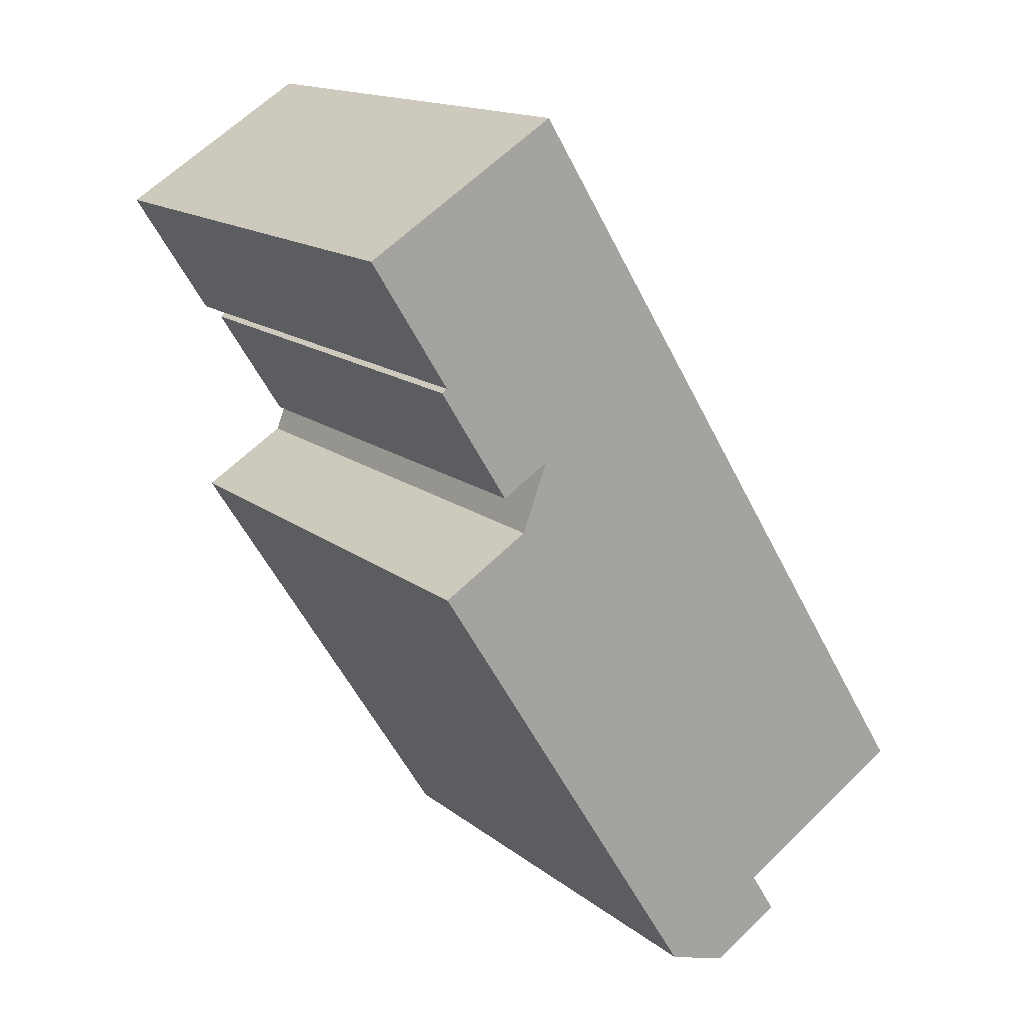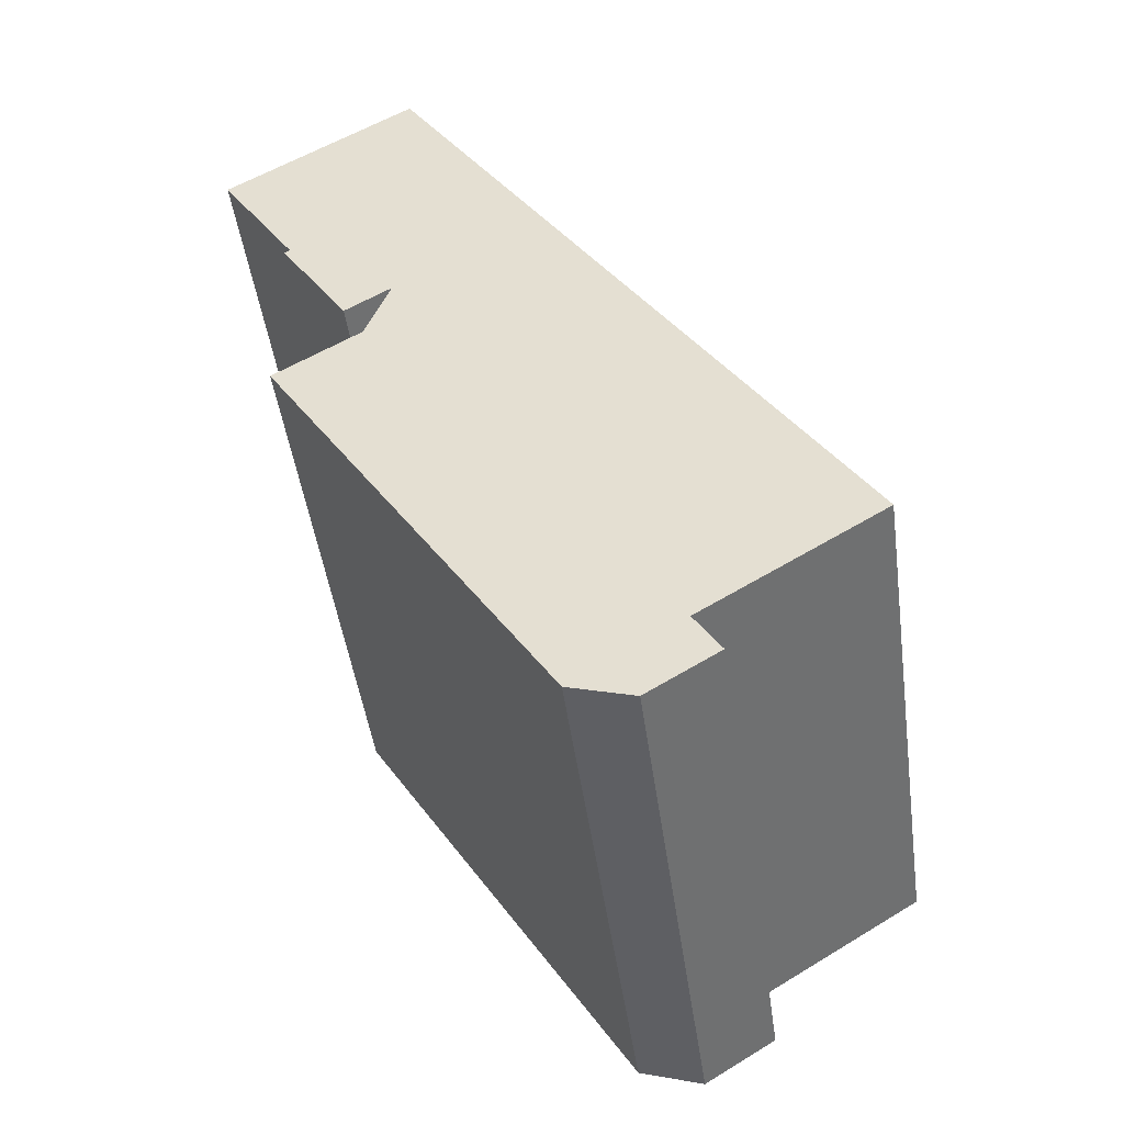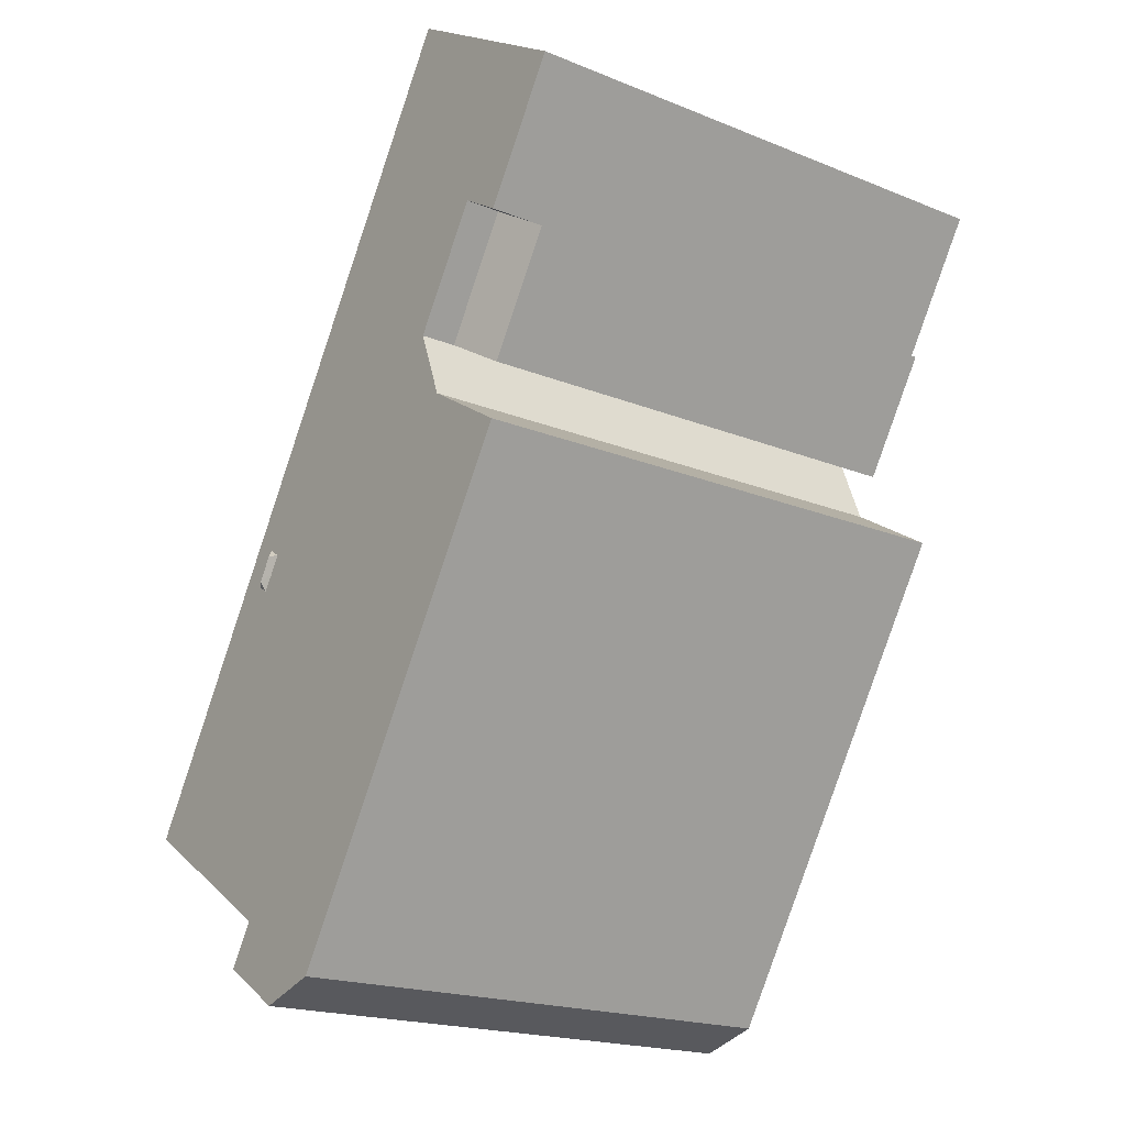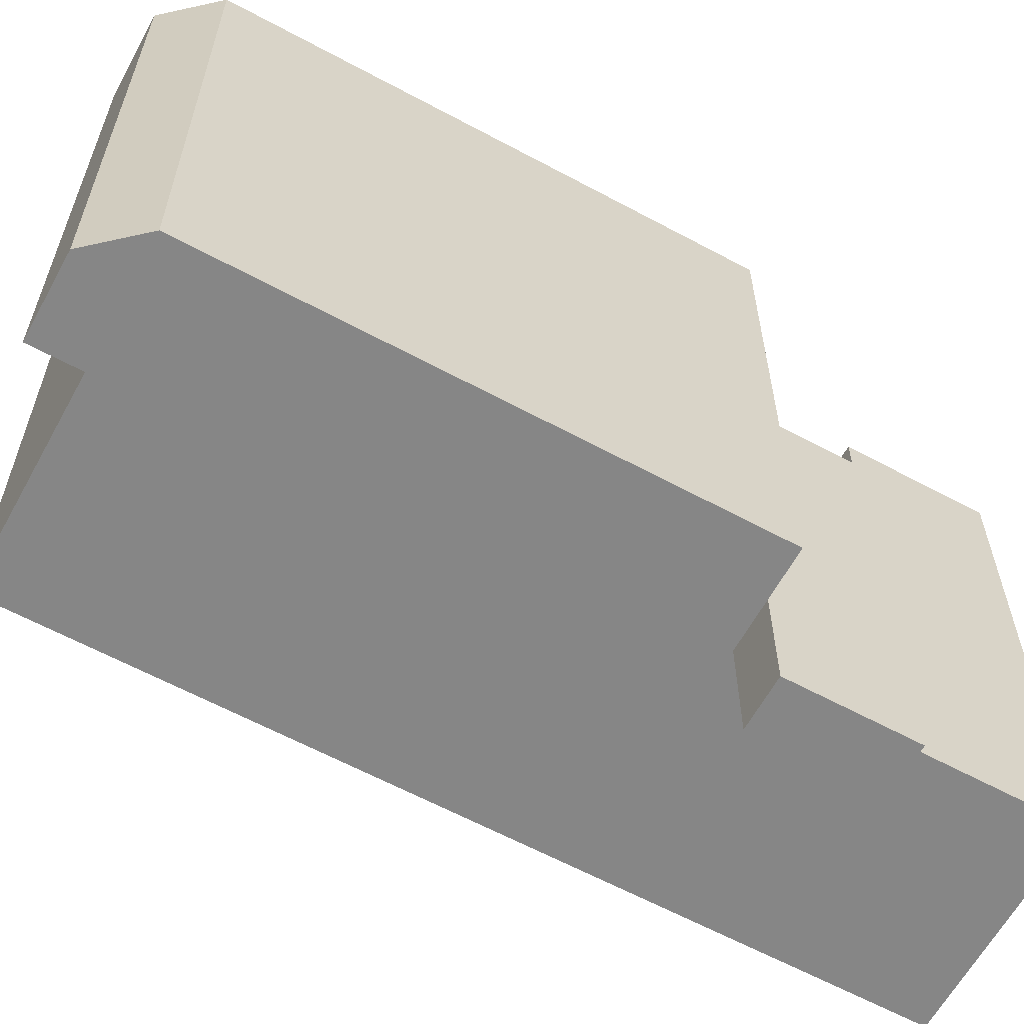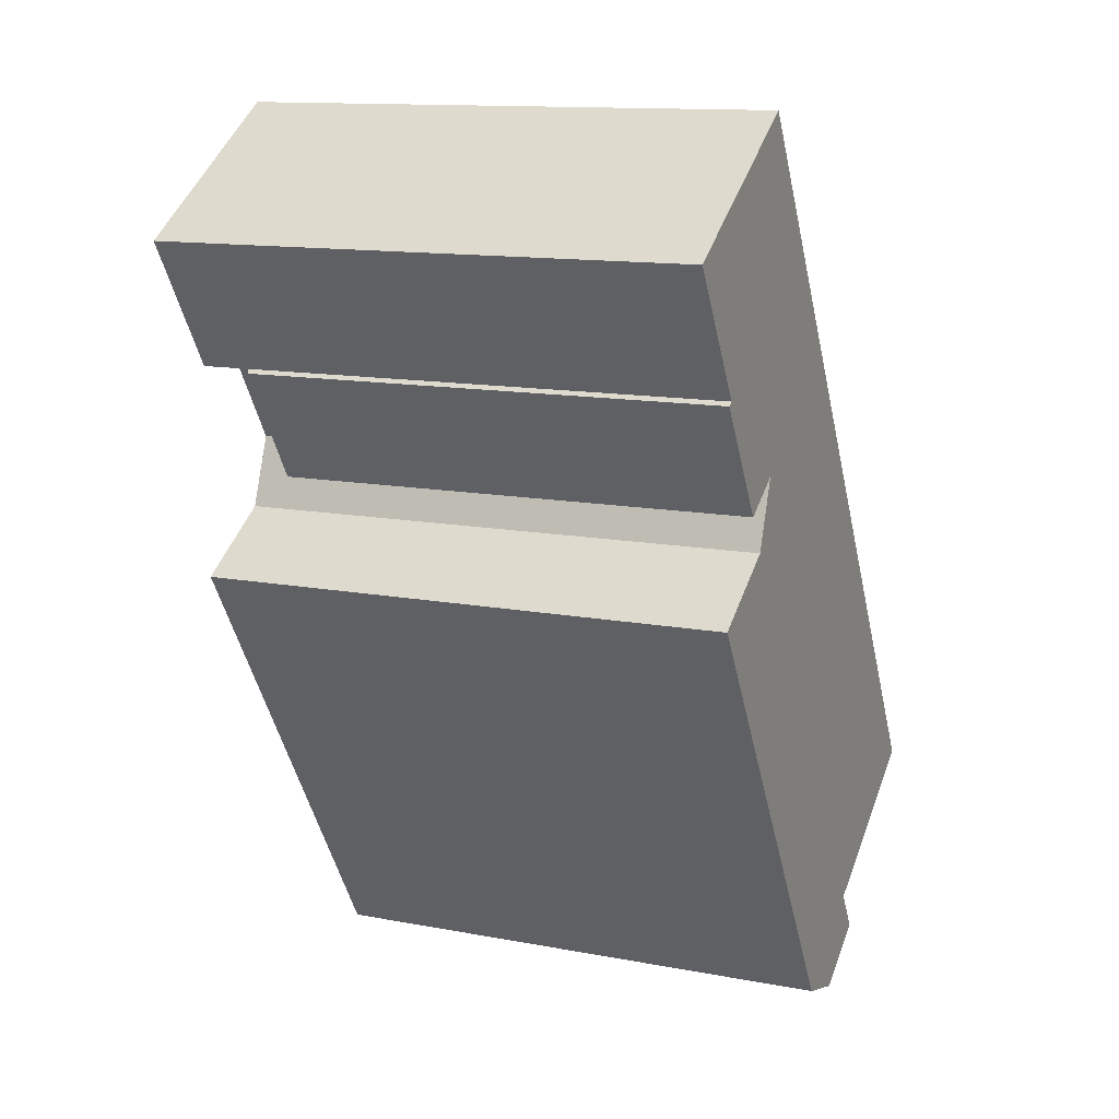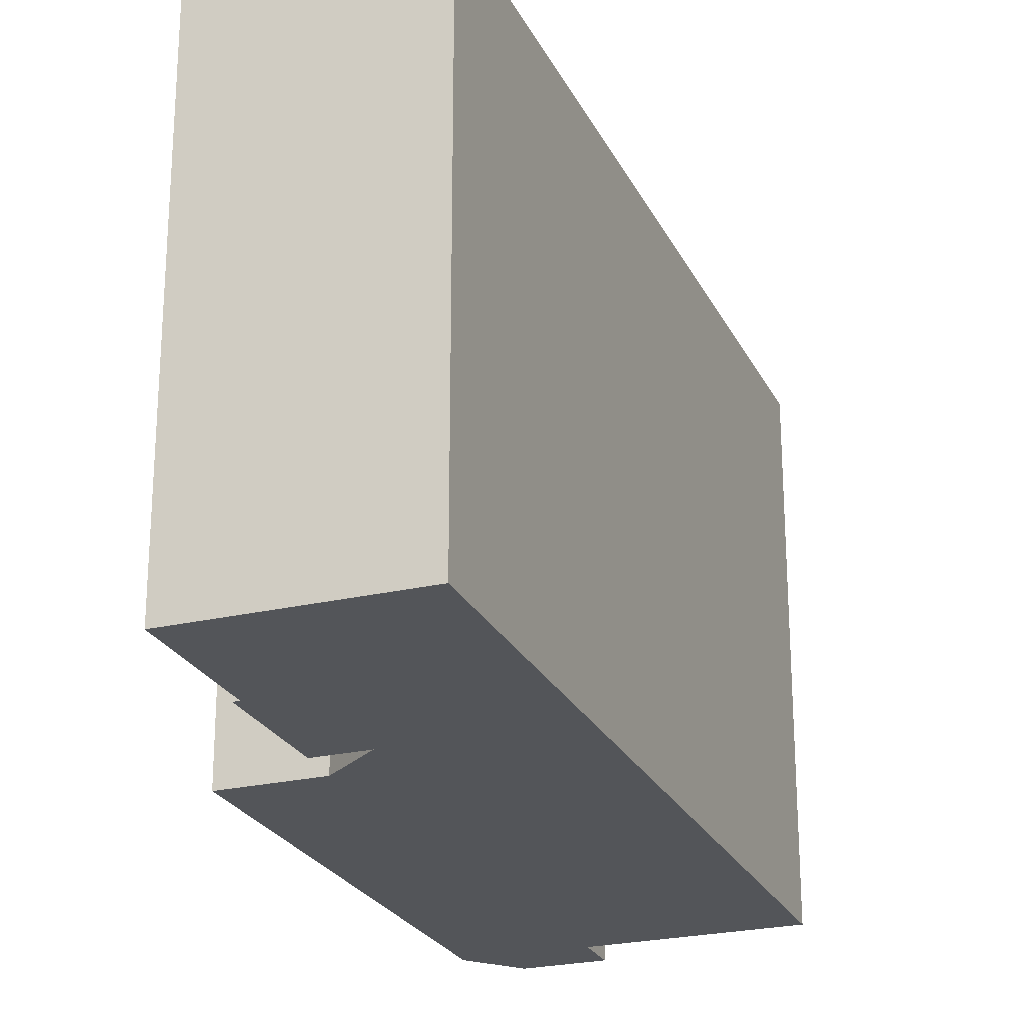
<metadata>
{"format":"obj","ext":"obj","renderer":"f3d","projection":"perspective","resolution":1024,"background":"white","views":[{"elev":15.3,"azim":-32.5,"up":"+Z"},{"elev":-47.3,"azim":7.9,"up":"+Z"},{"elev":-19.4,"azim":-127.2,"up":"+Z"},{"elev":-62.2,"azim":-150.6,"up":"+Y"},{"elev":13.0,"azim":-66.4,"up":"+Z"},{"elev":-24.5,"azim":-10.8,"up":"+Y"}]}
</metadata>
<code>
v 1.075 6.023 -9.456
v 3.48 6.023 -7.955
v 2.495 6.023 -9.881
v -7.006 6.023 8.227
v -2.709 6.023 10.9
v -4.312 6.023 5.976
v 2.495 6.023 -9.881
v 3.48 6.023 -7.955
v 4.068 6.023 -8.9
v -3.319 6.023 1.953
v 3.48 6.023 -7.955
v 1.075 6.023 -9.456
v -5.272 6.023 0.736
v -3.319 6.023 1.953
v -2.747 6.023 3.463
v 7.483 6.023 -5.462
v -4.312 6.023 5.976
v -2.709 6.023 10.9
v -2.747 6.023 3.463
v -7.006 6.023 8.227
v -4.312 6.023 5.976
v -5.243 6.023 5.397
v -3.319 6.023 1.953
v 7.483 6.023 -5.462
v 3.48 6.023 -7.955
v 3.39 6.023 -0.5481
v 3.654 6.023 -0.3765
v 7.483 6.023 -5.462
v -2.747 6.023 3.463
v 3.39 6.023 -0.5481
v 7.483 6.023 -5.462
v 3.198 6.023 0.3545
v 7.483 6.023 -5.462
v 3.654 6.023 -0.3765
v 3.198 6.023 0.3545
v 3.654 6.023 -0.3765
v 3.414 6.023 -0.007773
v -2.747 6.023 3.463
v 2.934 6.023 0.1824
v 3.15 6.023 -0.18
v -2.747 6.023 3.463
v 3.15 6.023 -0.18
v 3.39 6.023 -0.5481
v -2.747 6.023 3.463
v 3.198 6.023 0.3545
v 2.934 6.023 0.1824
v -2.747 6.023 3.463
v -2.709 6.023 10.9
v 3.198 6.023 0.3545
v -2.709 6.023 10.9
v 7.483 6.023 -5.462
v 3.198 6.023 0.3545
v 3.414 6.023 -0.007773
v 3.654 6.023 -0.3765
v 3.443 6.131 -0.342
v 3.198 6.023 0.3545
v 3.414 6.023 -0.007773
v 3.443 6.131 -0.342
v 3.131 6.131 0.182
v 3.39 6.023 -0.5481
v 3.443 6.131 -0.342
v 3.654 6.023 -0.3765
v 2.934 6.023 0.1824
v 3.198 6.023 0.3545
v 3.131 6.131 0.182
v 3.131 6.131 0.182
v 3.443 6.131 -0.342
v 3.15 6.023 -0.18
v 2.934 6.023 0.1824
v 3.15 6.023 -0.18
v 3.443 6.131 -0.342
v 3.39 6.023 -0.5481
v -3.778 5.148 4.565
v -3.394 5.145 3.932
v -3.65 5.057 3.772
v -4.026 5.062 4.41
v -4.161 5.15 5.198
v -3.778 5.148 4.565
v -4.026 5.062 4.41
v -4.402 5.068 5.048
v -4.026 5.062 4.41
v -3.65 5.057 3.772
v -3.906 4.969 3.613
v -4.274 4.977 4.256
v -4.402 5.068 5.048
v -4.026 5.062 4.41
v -4.274 4.977 4.256
v -4.642 4.985 4.899
v -3.65 5.057 3.772
v -3.394 5.145 3.932
v -2.747 5.233 3.463
v -3.802 4.871 2.805
v -3.65 5.057 3.772
v -2.747 5.233 3.463
v -3.778 5.148 4.565
v -2.747 5.233 3.463
v -3.394 5.145 3.932
v -4.312 5.233 5.976
v -3.778 5.148 4.565
v -4.161 5.15 5.198
v -4.312 5.233 5.976
v -2.747 5.233 3.463
v -3.778 5.148 4.565
v -4.402 5.068 5.048
v -4.312 5.233 5.976
v -4.161 5.15 5.198
v -4.274 4.977 4.256
v -3.906 4.969 3.613
v -3.802 4.871 2.805
v -3.906 4.969 3.613
v -3.65 5.057 3.772
v -3.802 4.871 2.805
v -5.243 4.914 5.397
v -4.274 4.977 4.256
v -3.802 4.871 2.805
v -5.243 4.914 5.397
v -4.402 5.068 5.048
v -4.642 4.985 4.899
v -5.243 4.914 5.397
v -4.642 4.985 4.899
v -4.274 4.977 4.256
v -5.243 4.914 5.397
v -4.312 5.233 5.976
v -4.402 5.068 5.048
v -5.368 4.871 5.319
v -5.243 4.914 5.397
v -3.802 4.871 2.805
v -4.312 6.023 5.976
v -2.747 6.023 3.463
v -2.747 5.233 3.463
v -4.312 5.233 5.976
v -5.243 6.023 5.397
v -4.312 6.023 5.976
v -4.312 5.233 5.976
v -5.243 4.914 5.397
v -7.006 6.023 8.227
v -5.243 4.914 5.397
v -5.243 -5.997 5.397
v -7.006 -5.997 8.227
v -7.006 6.023 8.227
v -5.243 6.023 5.397
v -5.243 4.914 5.397
v -7.006 -5.997 8.227
v -2.709 -5.997 10.9
v -2.709 6.023 10.9
v -7.006 6.023 8.227
v 2.387 -5.997 2.721
v 7.483 -5.997 -5.462
v 7.483 6.023 -5.462
v -2.709 6.023 10.9
v -2.709 -5.997 10.9
v 2.387 -5.997 2.721
v -2.709 6.023 10.9
v 2.387 -5.997 2.721
v 7.483 6.023 -5.462
v 3.48 6.023 -7.955
v 7.483 6.023 -5.462
v 7.483 -5.997 -5.462
v 3.48 -5.997 -7.955
v 3.48 -5.997 -7.955
v 4.068 -5.997 -8.9
v 4.068 6.023 -8.9
v 3.48 6.023 -7.955
v 2.495 6.023 -9.881
v 4.068 6.023 -8.9
v 4.068 -5.997 -8.9
v 2.495 -5.997 -9.881
v 1.075 6.023 -9.456
v 1.785 -5.997 -9.668
v 1.075 -5.997 -9.456
v 1.785 -5.997 -9.668
v 2.495 6.023 -9.881
v 2.495 -5.997 -9.881
v 1.075 6.023 -9.456
v 2.495 6.023 -9.881
v 1.785 -5.997 -9.668
v -5.272 6.023 0.736
v 1.075 6.023 -9.456
v 1.075 -5.997 -9.456
v -5.272 -5.997 0.736
v -5.272 -5.997 0.736
v -3.319 -5.997 1.953
v -3.319 6.023 1.953
v -5.272 6.023 0.736
v -3.319 6.023 1.953
v -2.747 5.233 3.463
v -2.747 6.023 3.463
v -3.319 -5.997 1.953
v -2.747 -5.997 3.463
v -2.747 5.233 3.463
v -3.319 6.023 1.953
v -3.802 4.871 2.805
v -2.747 5.233 3.463
v -2.747 -5.997 3.463
v -3.802 -5.997 2.805
v -5.368 4.871 5.319
v -3.802 4.871 2.805
v -3.802 -5.997 2.805
v -5.368 -5.997 5.319
v -5.305 -5.997 5.358
v -5.243 -5.997 5.397
v -5.243 4.914 5.397
v -5.368 4.871 5.319
v -5.368 -5.997 5.319
v -5.305 -5.997 5.358
v -5.368 4.871 5.319
v -5.305 -5.997 5.358
v -5.243 4.914 5.397
v -2.747 -5.997 3.463
v -3.319 -5.997 1.953
v -5.272 -5.997 0.736
v 1.075 -5.997 -9.456
v 1.785 -5.997 -9.668
v 2.495 -5.997 -9.881
v 4.068 -5.997 -8.9
v 3.48 -5.997 -7.955
v 7.483 -5.997 -5.462
v 2.387 -5.997 2.721
v -2.709 -5.997 10.9
v -7.006 -5.997 8.227
v -5.243 -5.997 5.397
v -5.305 -5.997 5.358
v -5.368 -5.997 5.319
v -3.802 -5.997 2.805
g CDNNDG02_0007970
f 1 2 3
f 4 5 6
f 7 8 9
f 13 10 12
f 11 12 10
f 14 15 16
f 17 18 19
f 20 21 22
f 23 24 25
f 26 27 28
f 29 30 31
f 32 33 34
f 35 36 37
f 38 39 40
f 41 42 43
f 44 45 46
f 47 48 49
f 50 51 52
f 53 54 55
f 59 56 57
f 57 58 59
f 60 61 62
f 63 64 65
f 69 66 68
f 68 66 67
f 70 71 72
f 74 75 76
f 73 74 76
f 78 79 80
f 77 78 80
f 82 83 84
f 81 82 84
f 86 87 88
f 85 86 88
f 89 90 91
f 92 93 94
f 95 96 97
f 98 99 100
f 101 102 103
f 104 105 106
f 107 108 109
f 110 111 112
f 113 114 115
f 116 117 118
f 119 120 121
f 122 123 124
f 125 126 127
f 131 128 129
f 130 131 129
f 135 132 134
f 133 134 132
f 137 138 139
f 136 137 139
f 140 141 142
f 143 145 146
f 145 143 144
f 147 148 149
f 150 151 152
f 153 154 155
f 158 156 157
f 156 158 159
f 161 162 160
f 160 162 163
f 166 164 165
f 164 166 167
f 168 169 170
f 171 172 173
f 174 175 176
f 177 179 180
f 177 178 179
f 184 181 183
f 183 181 182
f 185 186 187
f 190 188 189
f 188 190 191
f 192 194 195
f 192 193 194
f 196 198 199
f 196 197 198
f 200 201 202
f 203 204 205
f 206 207 208
f 222 223 224
f 209 210 218
f 221 222 224
f 210 211 212
f 210 212 216
f 209 221 224
f 212 213 216
f 213 214 216
f 219 220 221
f 214 215 216
f 218 210 216
f 209 219 221
f 216 217 218
f 209 218 219

</code>
